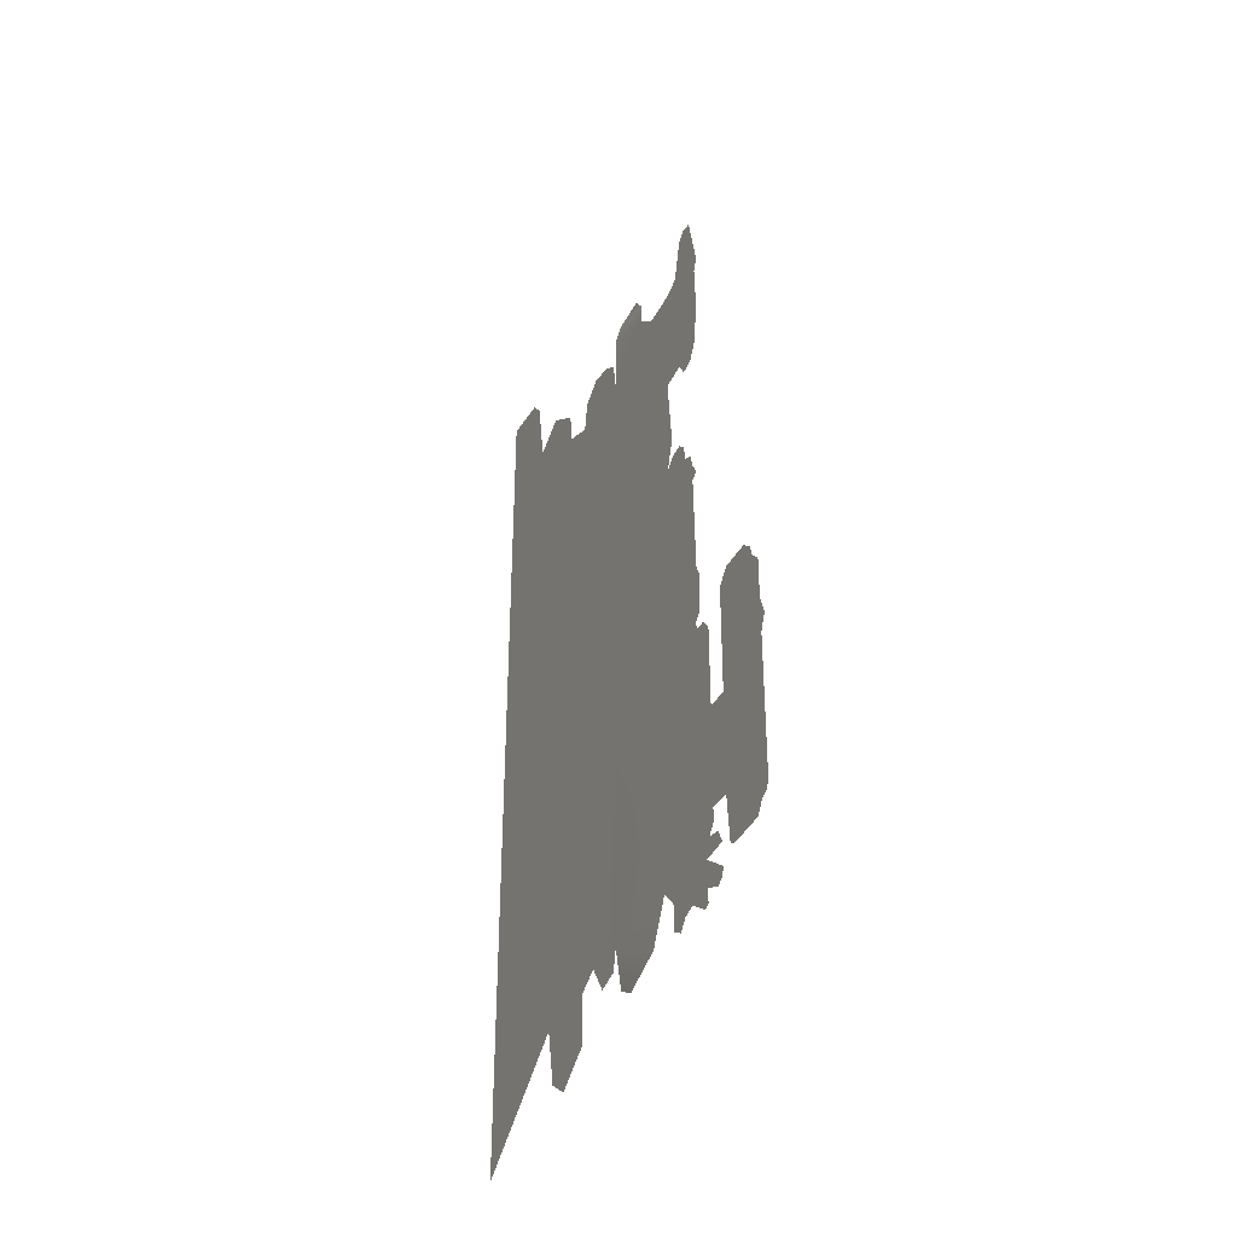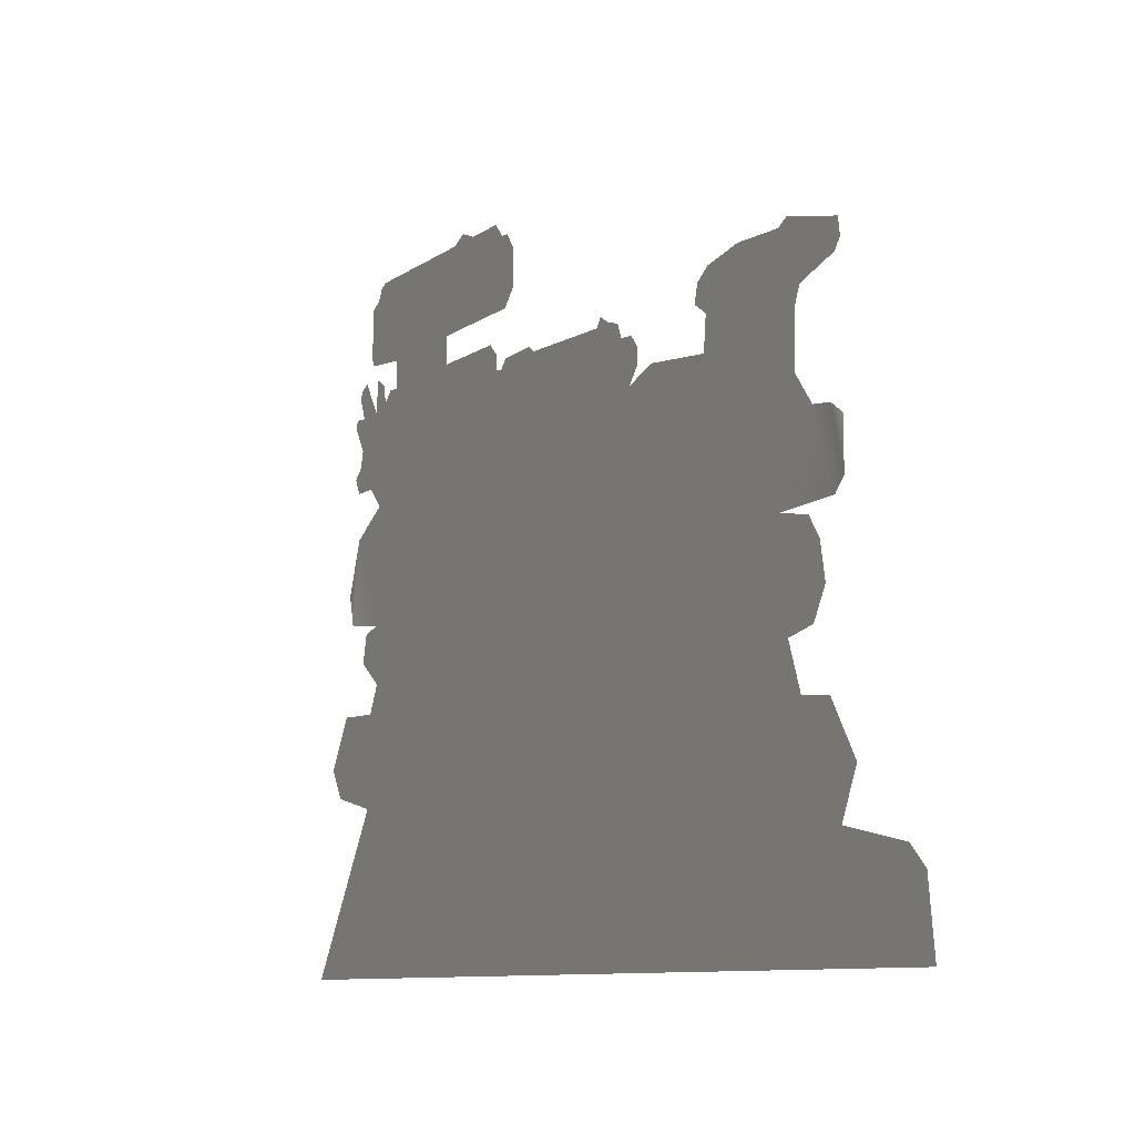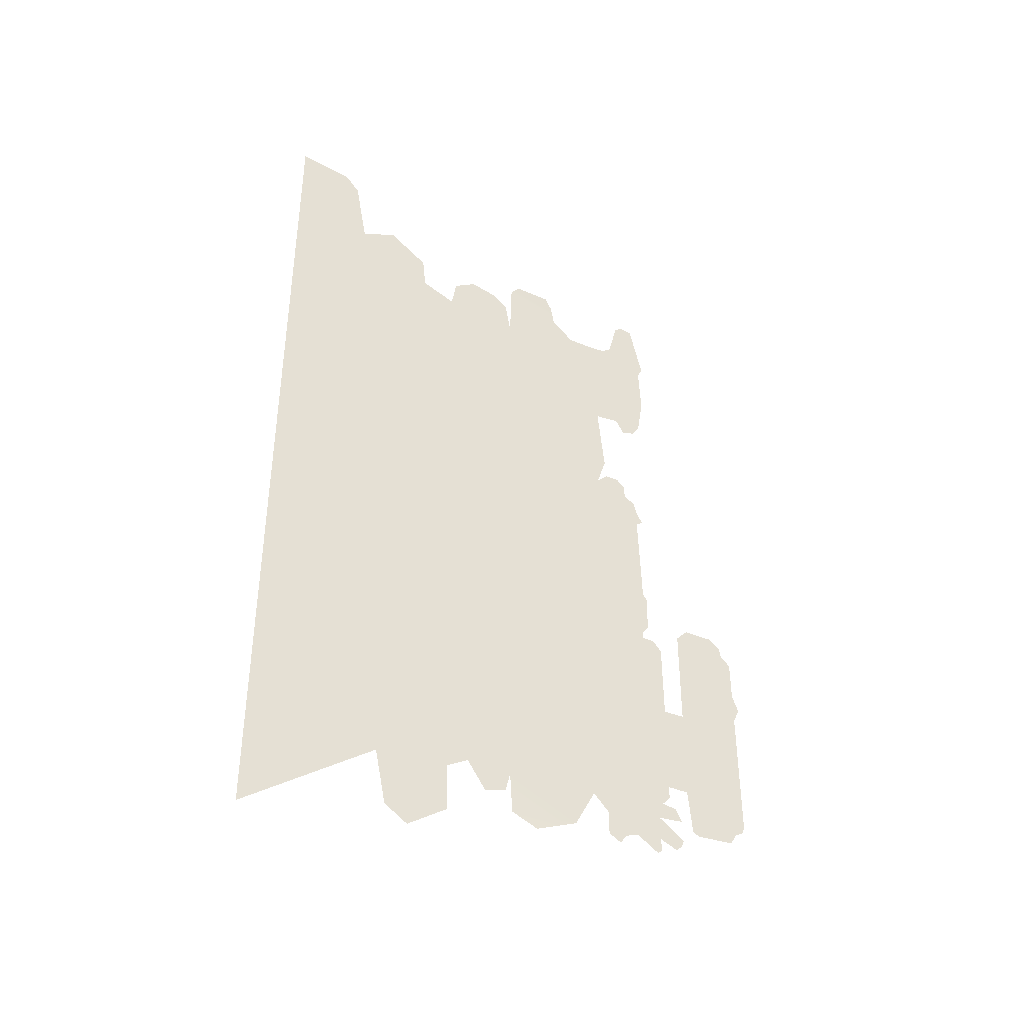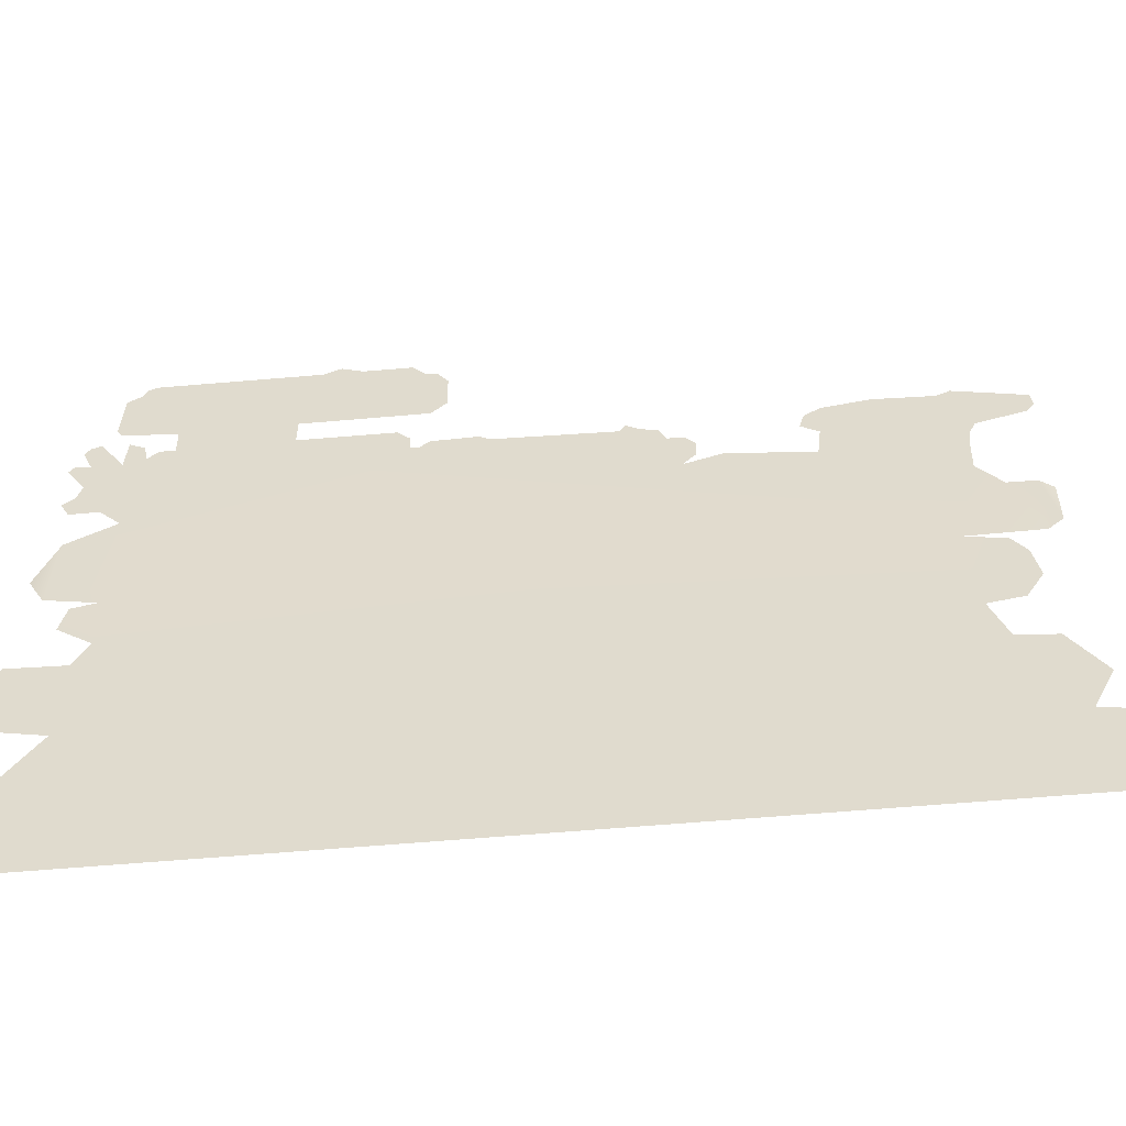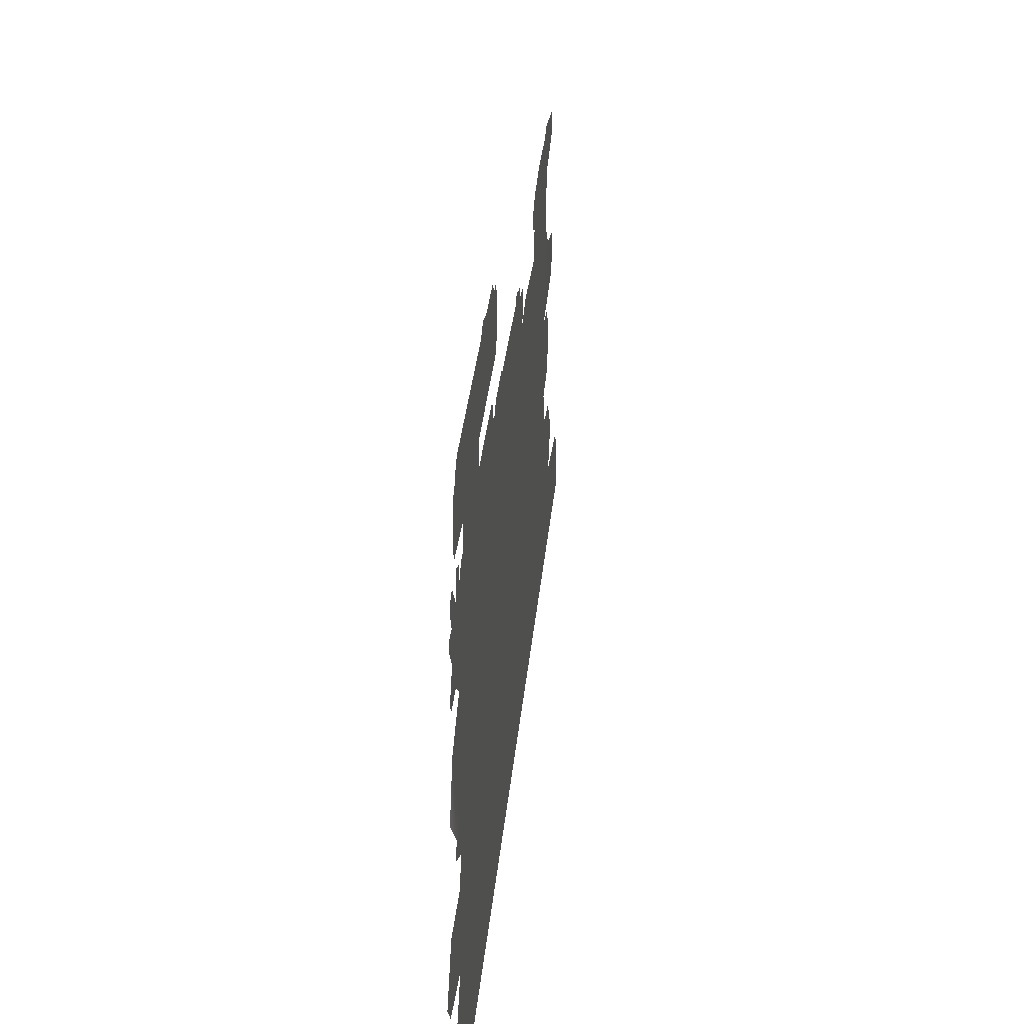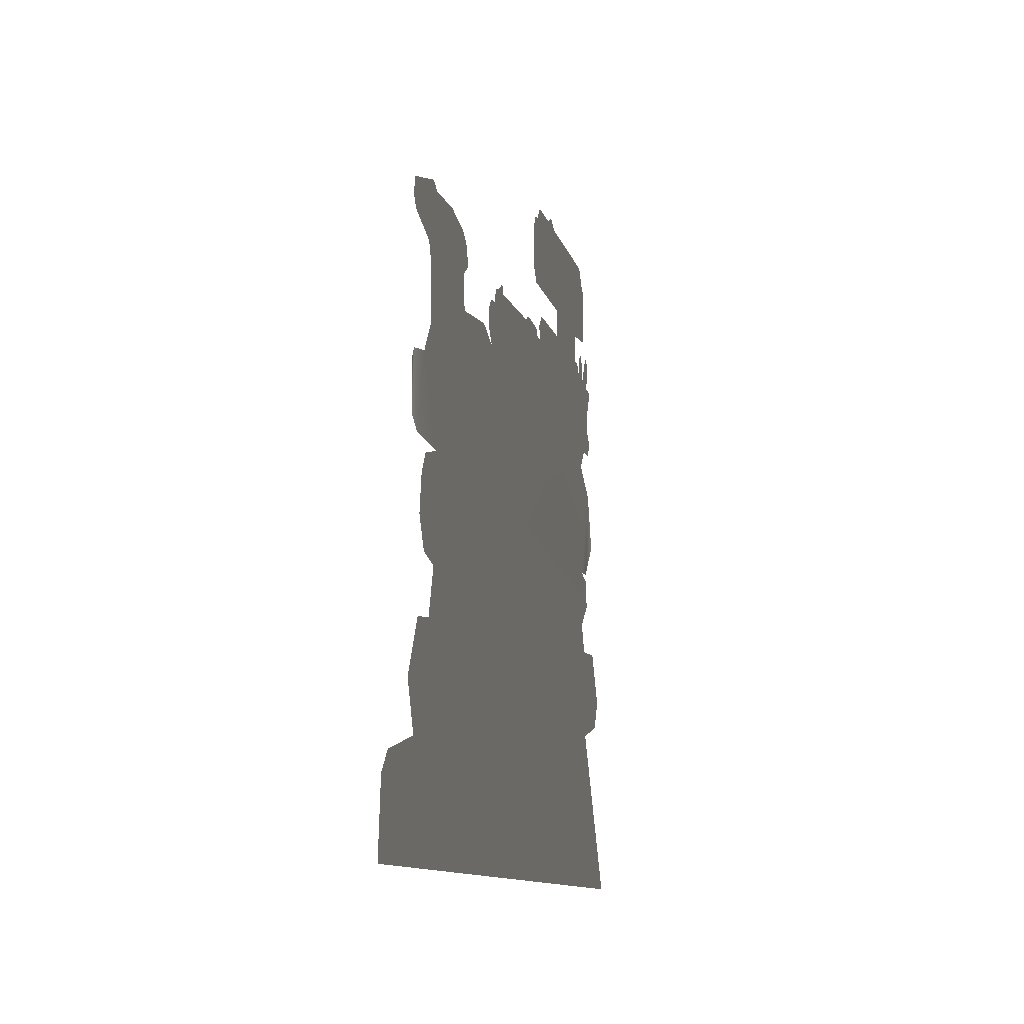
<metadata>
{"format":"obj","ext":"obj","renderer":"f3d","projection":"perspective","resolution":1024,"background":"white","views":[{"elev":-35.0,"azim":156.2,"up":"+Z"},{"elev":-8.6,"azim":-27.6,"up":"+Y"},{"elev":-38.4,"azim":61.7,"up":"+Z"},{"elev":-53.6,"azim":-84.5,"up":"+Y"},{"elev":36.1,"azim":-174.2,"up":"+Y"},{"elev":-9.2,"azim":10.7,"up":"+Y"}]}
</metadata>
<code>
g ENV_S09_Cutout_corals_01i_MO
v 0.5641 205.8 84.09
v 0.5641 216.4 92.05
v 0.5641 212.4 85.82
v 0.5641 201.5 90.85
v 0.5641 198.9 145.1
v 0.5641 219.4 110.2
v 0.5641 218.2 133.3
v 0.5641 220.7 138.5
v 0.5641 214.1 165.8
v 0.5641 204.1 163.8
v 0.5641 207.9 166.8
v 0.5641 193.7 142.5
v 0.5641 189.2 89.49
v 0.5641 188.3 141.8
v 0.5641 173 141.6
v 0.5641 187.9 41.99
v 0.5641 192.7 56.14
v 0.5641 132.9 132.6
v 0.5641 133.1 -157.9
v 0.5641 161.8 151.1
v 0.8171 133.7 161.8
v -0.2835 160.4 161.9
v 0.4203 138.4 167.5
v 0.4227 156.6 167.2
v 0.5641 110.7 -157.1
v 0.5641 95.57 136.4
v 0.5641 129.9 148.3
v 0.5641 122.4 154
v 0.5641 109 156.8
v 0.5641 98.07 150.2
v 0.5641 78.57 143
v 0.5641 119.9 -170.3
v 0.5641 130.9 -167.5
v 0.5641 99.73 -163.1
v 0.5641 63.91 -164.7
v 0.5641 100.5 -185.6
v 0.5641 69.34 -190.8
v 0.5641 80.85 -198.2
v 0.5641 57.19 171.6
v 0.5641 76.93 158.4
v 0.5641 40.19 163.3
v 0.5641 0.1583 -207.7
v 0.5641 0.1583 -207.7
v 0.5641 33.98 196.2
v 0.5641 26.55 204.3
v 0.5641 0.7066 207.7
v 0.5641 264.6 -156
v 0.5641 260.5 -158.3
v 0.5641 265.9 -152.5
v 0.5641 233.4 -97.1
v 0.5641 265.7 -90.06
v 0.5641 268.7 -83.24
v 0.5641 265.6 -74.93
v 0.5641 265.5 -56.28
v 0.5641 260.3 -51.11
v 0.5641 260 -47.01
v 0.5641 254.3 -42.72
v 0.5641 233.4 -48.53
v 0.5641 239.5 -42.52
v 0.5641 233 -141.3
v 0.5641 222.8 -97.16
v 0.5641 235.1 -162.6
v 0.5641 238.1 -164.5
v 0.5641 257.2 -163.4
v 0.5641 222.2 -141.2
v 0.5641 186.9 -164.4
v 0.5641 222.5 -60.2
v 0.5641 222.5 -147
v 0.5641 217.9 -55.25
v 0.5641 218.3 -151.6
v 0.5641 178.9 -156.4
v 0.5641 212.2 -55.25
v 0.5641 211.8 -51.59
v 0.5641 215.9 -159.9
v 0.5641 225.5 -152.7
v 0.5641 228.7 -158.9
v 0.5641 168.6 -175.1
v -0.8682 135 -177.1
v 0.5823 147.5 -183.6
v 0.5641 213.3 -26.56
v 0.5641 215.1 -48.06
v 0.5641 215.6 -29.95
v 0.5641 204.9 36.62
v 0.5641 193.6 46.95
v 0.5641 200.1 47.16
v 0.5641 204.3 43.36
v 0.5641 211.8 19.93
v 0.5641 212.3 27.16
v 0.5641 215.2 22.37
v 0.5641 210.3 34.09
v 0.5641 213.7 -179.4
v 0.5641 203.1 -172.6
v 0.5641 216.3 -177.9
v 0.5641 215.8 -171.4
v 0.5641 229.1 -169.2
v 0.5641 224.5 -175.2
v 0.5641 227.7 -173
v 0.5641 196.6 -174.6
v 0.5641 186.9 -175.8
v 0.5641 192.9 -179.1
g ENV_S09_Cutout_corals_01i_MO_0
f 3 2 1
f 2 4 1
f 4 2 5
f 2 6 5
f 6 7 5
f 7 8 5
f 8 9 5
f 5 9 10
f 11 10 9
f 12 4 5
f 13 4 12
f 14 13 12
f 15 13 14
f 13 15 16
f 17 13 16
f 18 16 15
f 18 19 16
f 20 18 15
f 20 21 18
f 20 22 21
f 22 23 21
f 24 23 22
f 25 19 18
f 26 25 18
f 18 27 26
f 27 28 26
f 28 29 26
f 29 30 26
f 25 26 31
f 25 32 19
f 32 33 19
f 34 25 31
f 34 31 35
f 34 35 36
f 35 37 36
f 37 38 36
f 31 39 35
f 40 39 31
f 35 39 41
f 42 35 41
f 43 42 41
f 43 41 44
f 43 44 45
f 46 43 45
f 49 48 47
f 48 49 50
f 49 51 50
f 50 51 52
f 53 50 52
f 50 53 54
f 50 54 55
f 50 55 56
f 57 50 56
f 58 50 57
f 58 57 59
f 60 48 50
f 60 50 61
f 60 62 48
f 62 63 48
f 63 64 48
f 65 60 61
f 66 65 61
f 66 61 67
f 65 66 68
f 69 66 67
f 66 70 68
f 66 69 71
f 69 72 71
f 71 72 73
f 70 66 74
f 75 70 74
f 76 75 74
f 19 71 73
f 71 19 77
f 78 77 19
f 77 78 79
f 19 73 16
f 80 16 73
f 73 81 80
f 81 82 80
f 16 80 83
f 84 16 83
f 85 84 83
f 86 85 83
f 80 87 83
f 88 83 87
f 88 87 89
f 88 90 83
f 93 92 91
f 93 94 92
f 94 74 92
f 74 66 92
f 95 74 94
f 96 95 94
f 95 96 97
f 92 66 98
f 99 98 66
f 100 98 99

</code>
